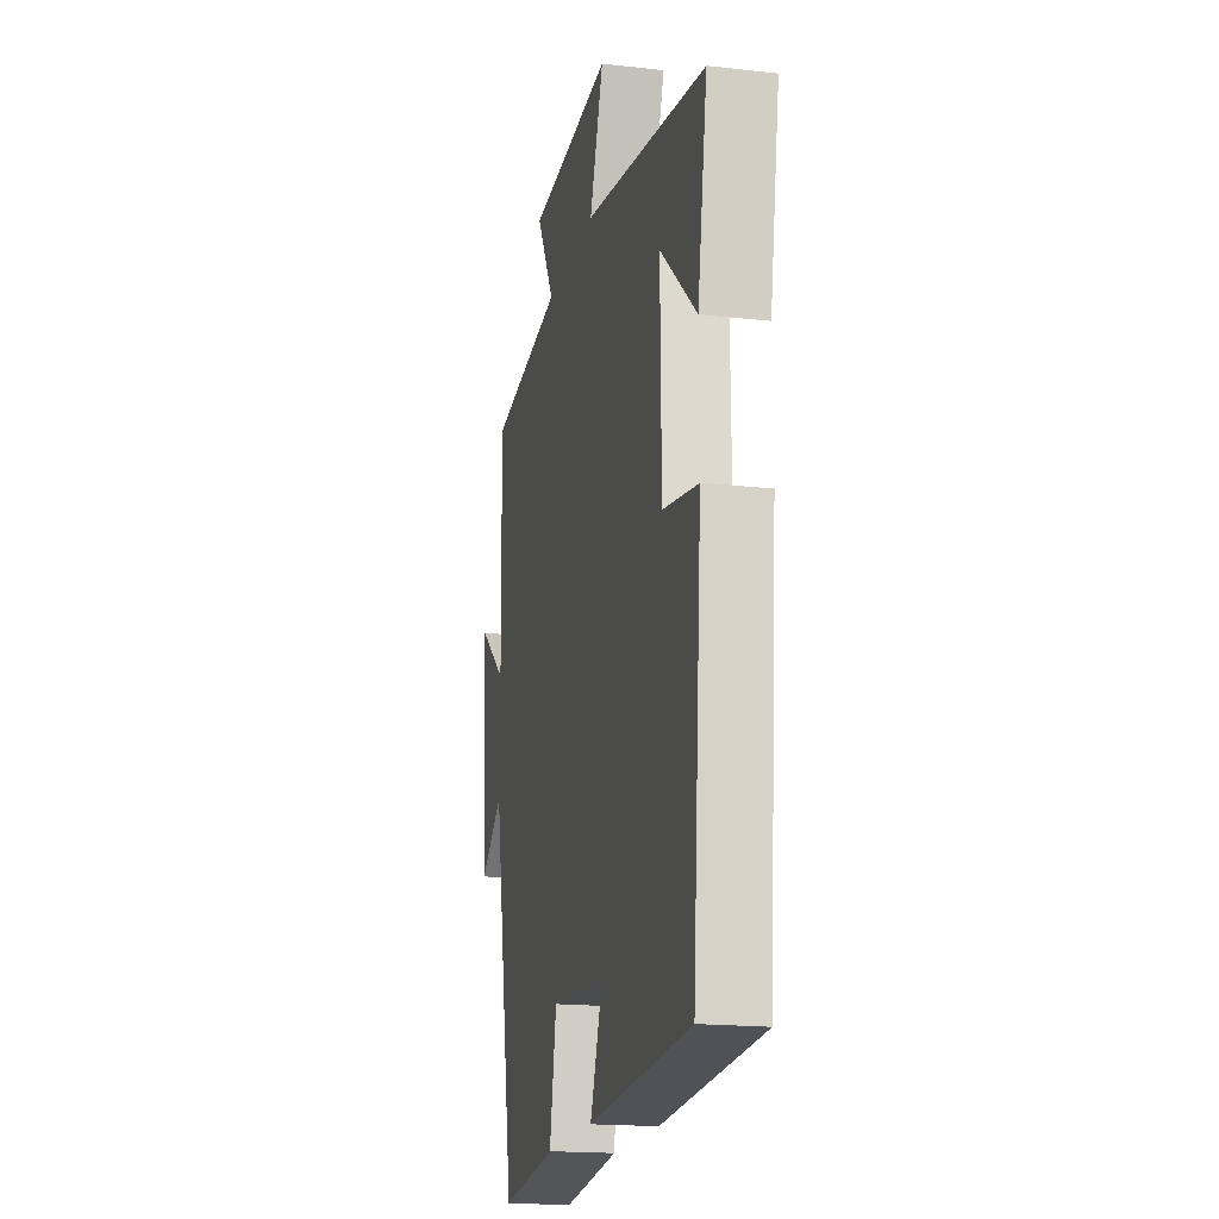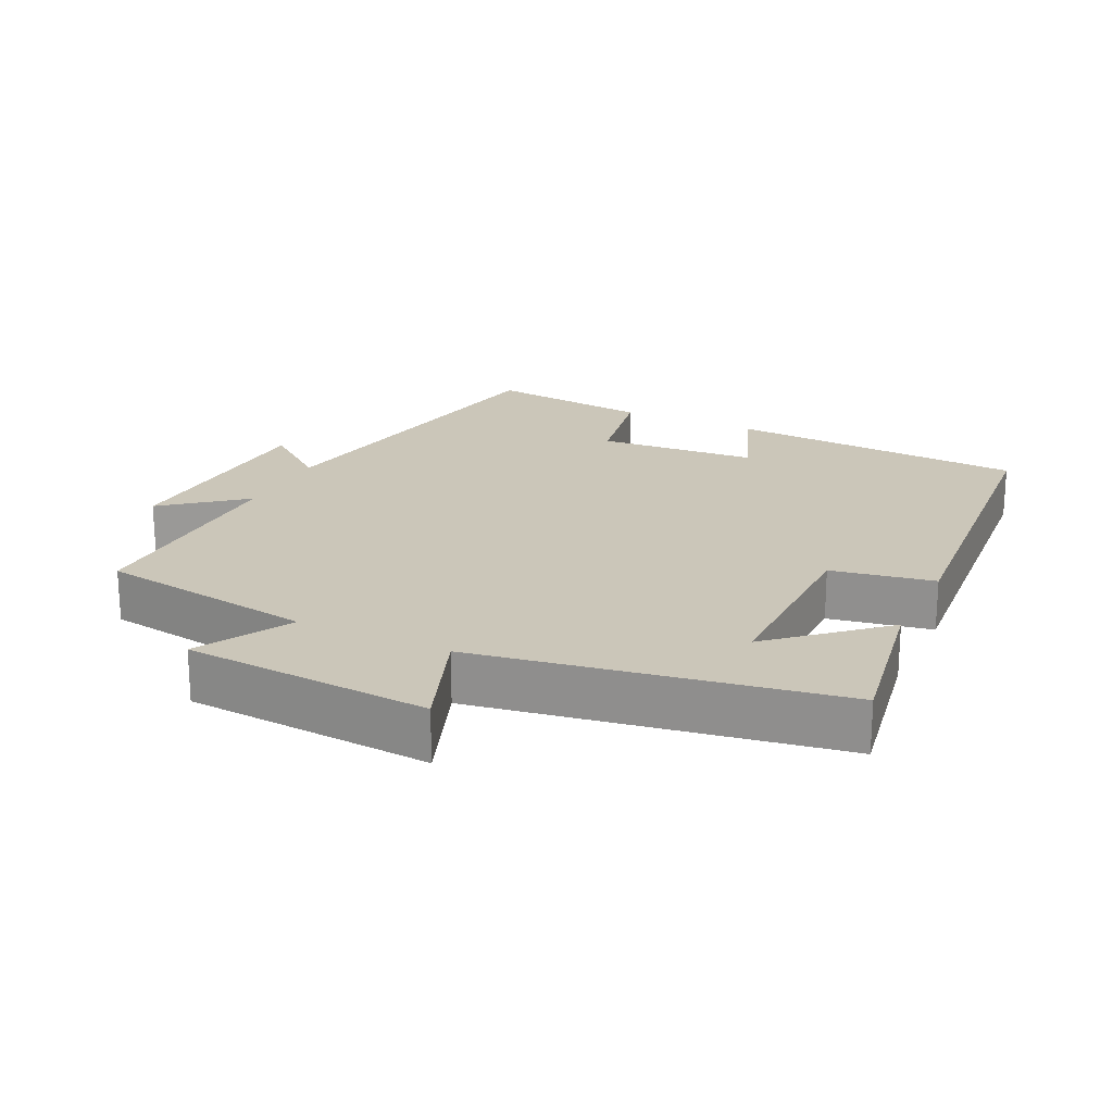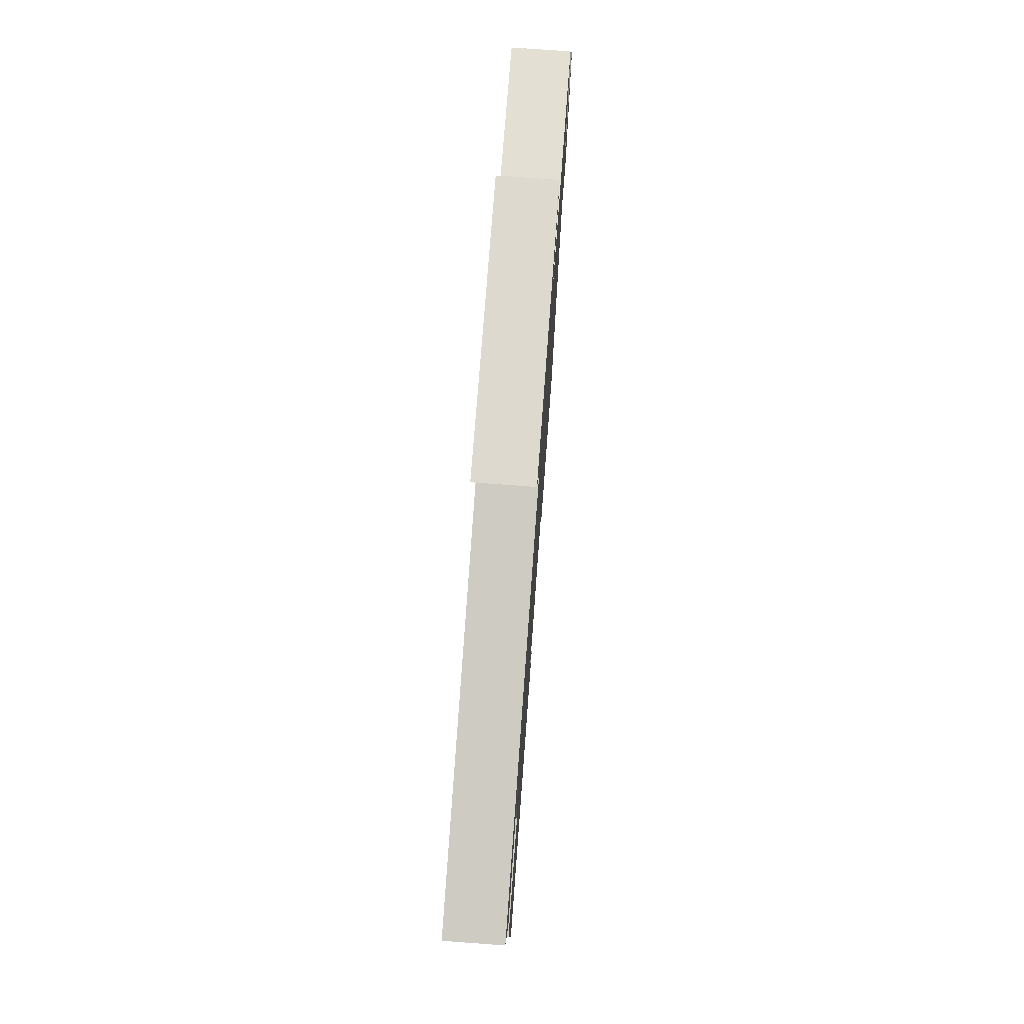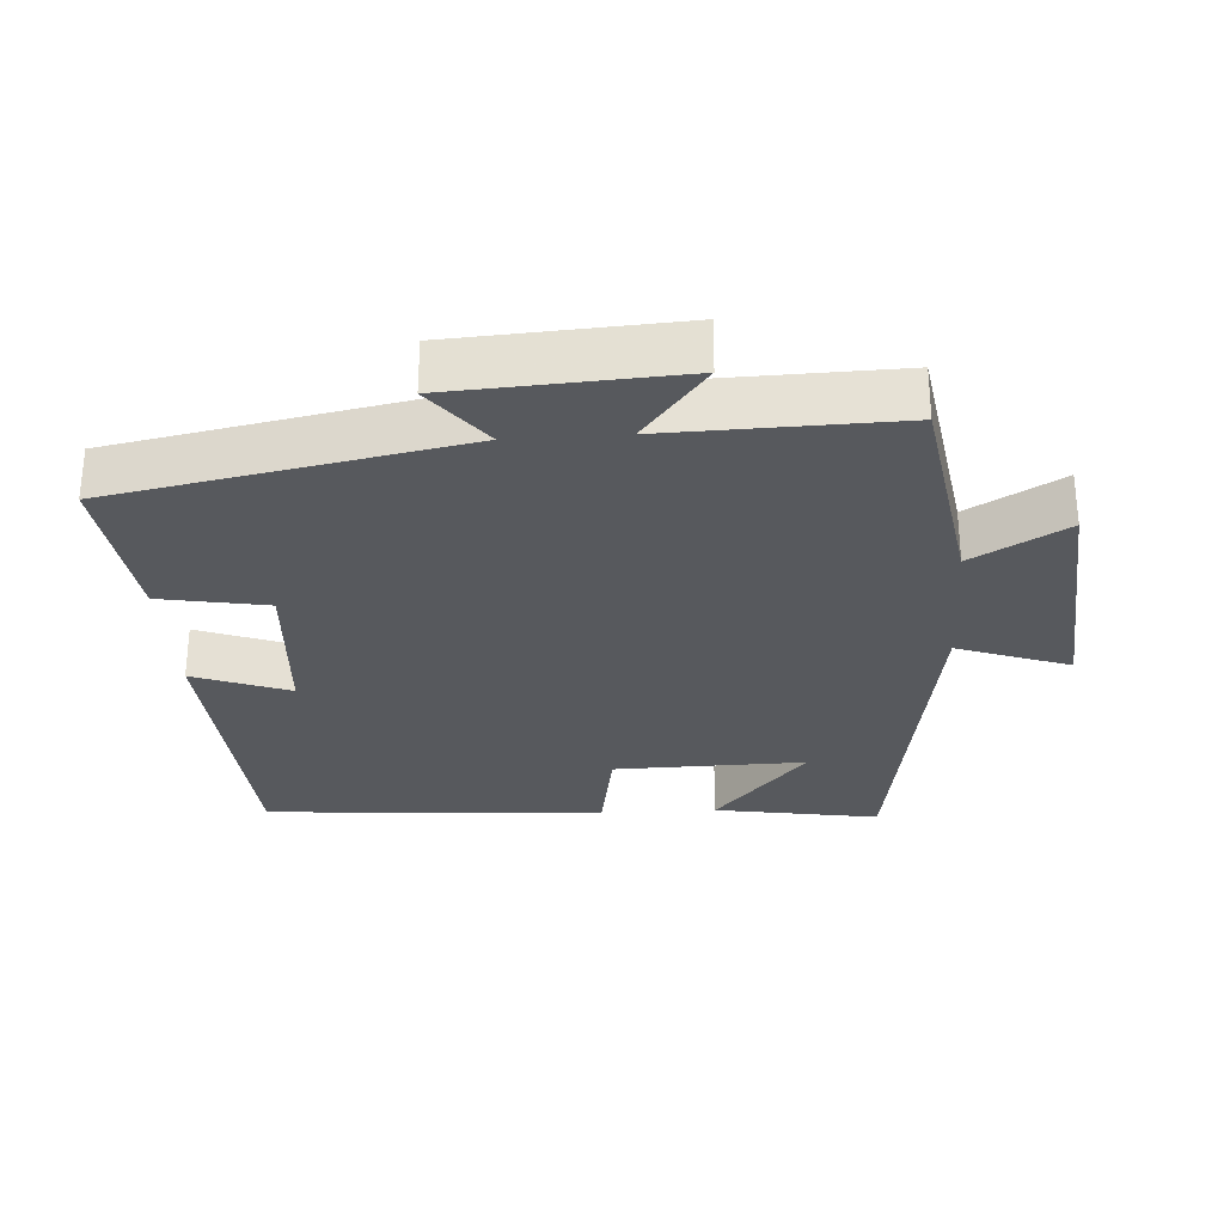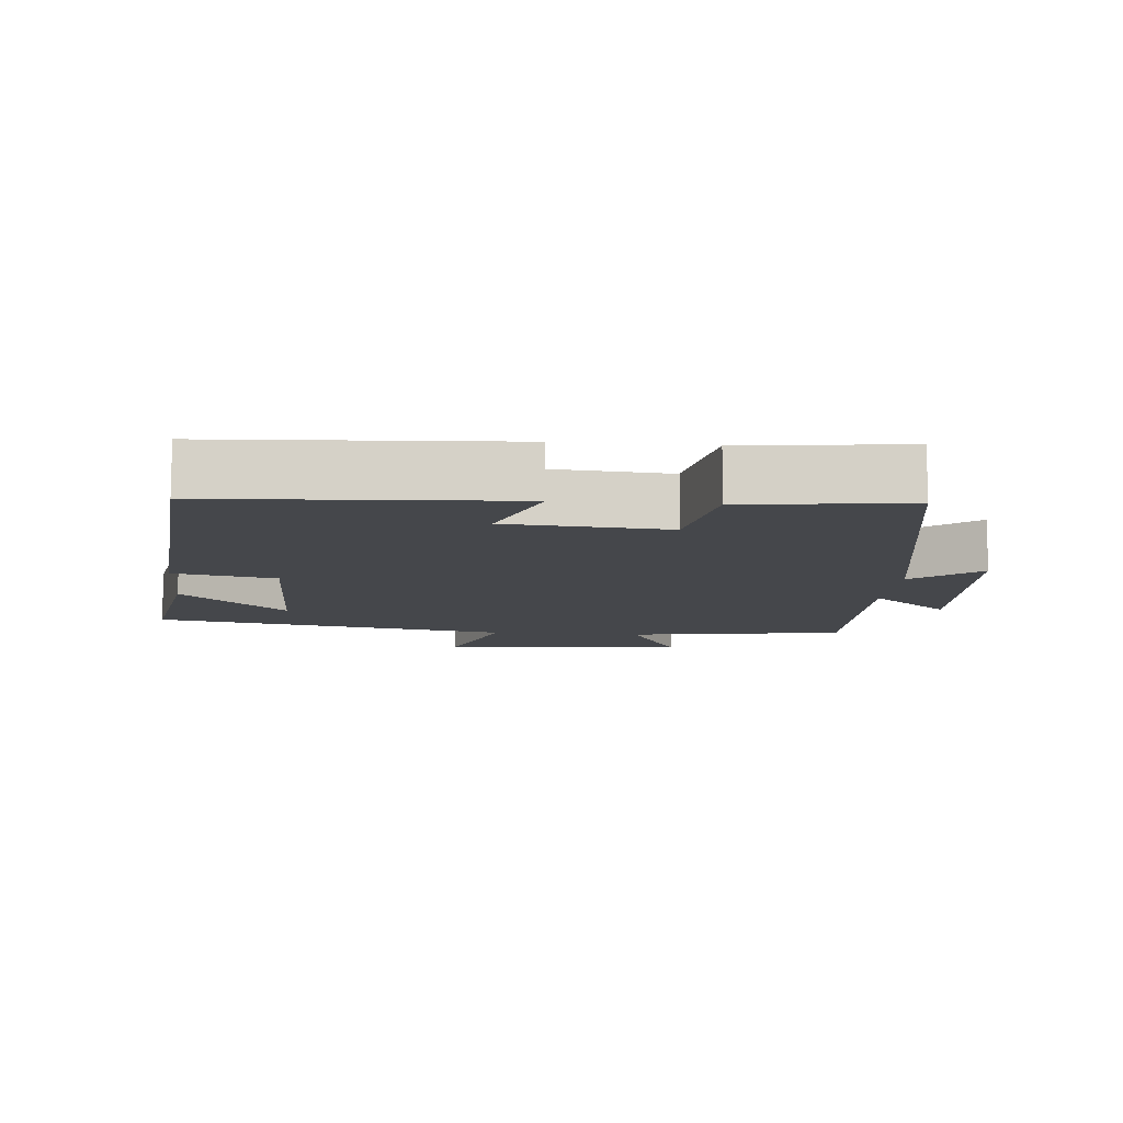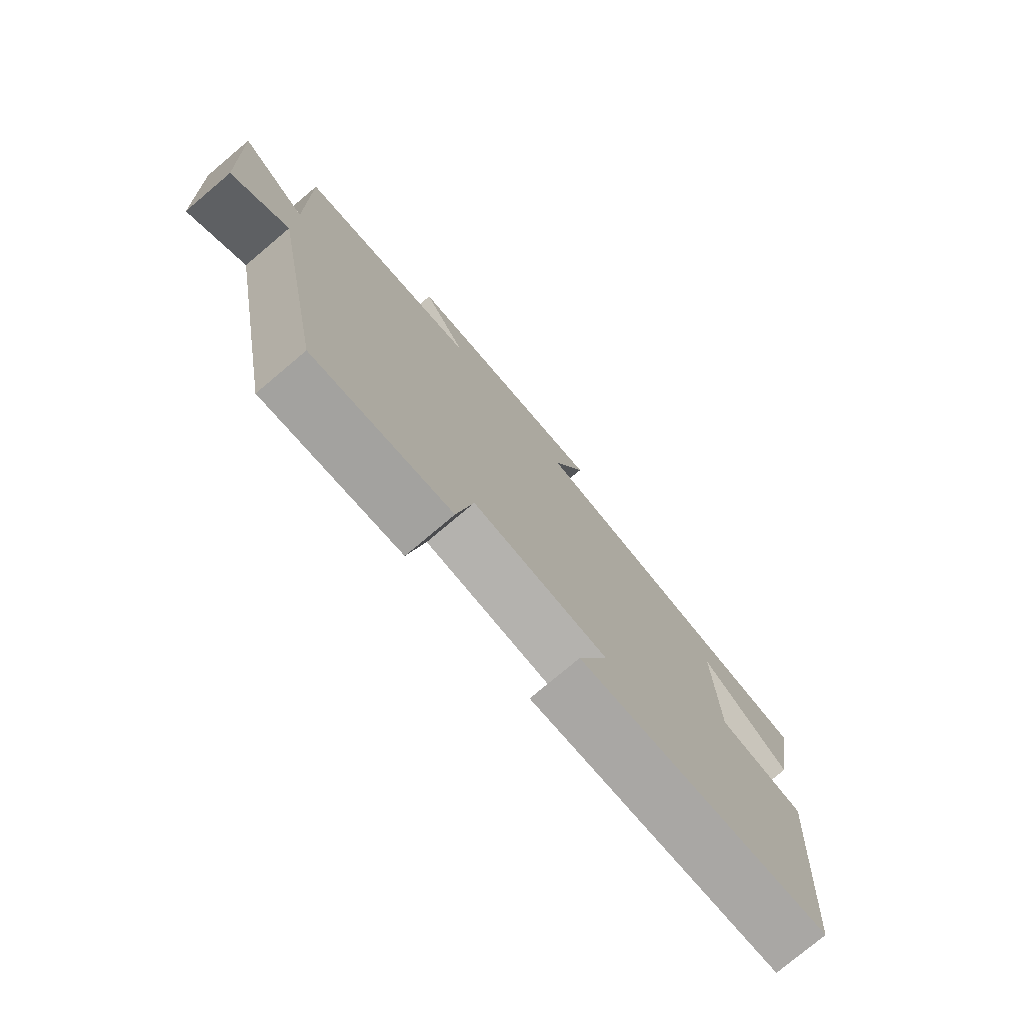
<metadata>
{"format":"obj","ext":"obj","renderer":"f3d","projection":"perspective","resolution":1024,"background":"white","views":[{"elev":-18.0,"azim":77.5,"up":"+Z"},{"elev":20.9,"azim":25.4,"up":"+Y"},{"elev":75.9,"azim":94.2,"up":"+Z"},{"elev":-29.3,"azim":-86.1,"up":"+Y"},{"elev":-10.5,"azim":174.7,"up":"+Y"},{"elev":-77.2,"azim":-49.9,"up":"+Z"}]}
</metadata>
<code>
v -0.507 0.07 0.451
v -0.195 0.07 0.5
v -0.271 0.07 0.634
v 0.083 0.07 0.66
v 0.025 0.07 0.5
v 0.54 0.07 0.416
v 0.5 0.07 0.18
v 0.349 0.07 0.314
v 0.353 0.07 0.04
v 0.5 0.07 0.014
v 0.462 0.07 -0.473
v 0.034 0.07 -0.5
v 0.086 0.07 -0.363
v -0.144 0.07 -0.347
v -0.172 0.07 -0.5
v -0.407 0.07 -0.528
v -0.5 0.07 -0.032
v -0.596 0.07 -0.107
v -0.614 0.07 0.215
v -0.5 0.07 0.124
v -0.507 0 0.451
v -0.195 0 0.5
v -0.271 0 0.634
v 0.083 0 0.66
v 0.025 0 0.5
v 0.54 0 0.416
v 0.5 0 0.18
v 0.349 0 0.314
v 0.353 0 0.04
v 0.5 0 0.014
v 0.462 0 -0.473
v 0.034 0 -0.5
v 0.086 0 -0.363
v -0.144 0 -0.347
v -0.172 0 -0.5
v -0.407 0 -0.528
v -0.5 0 -0.032
v -0.596 0 -0.107
v -0.614 0 0.215
v -0.5 0 0.124
f 17 18 19 20
f 15 16 17 20
f 14 15 20 1
f 13 14 1 2
f 10 11 12 13
f 9 10 13
f 8 9 13 2
f 6 7 8
f 5 6 8 2
f 2 3 4 5
f 40 39 38 37
f 40 37 36 35
f 21 40 35 34
f 22 21 34 33
f 33 32 31 30
f 33 30 29
f 22 33 29 28
f 28 27 26
f 22 28 26 25
f 25 24 23 22
f 1 21 22 2
f 2 22 23 3
f 3 23 24 4
f 4 24 25 5
f 5 25 26 6
f 6 26 27 7
f 7 27 28 8
f 8 28 29 9
f 9 29 30 10
f 10 30 31 11
f 11 31 32 12
f 12 32 33 13
f 13 33 34 14
f 14 34 35 15
f 15 35 36 16
f 16 36 37 17
f 17 37 38 18
f 18 38 39 19
f 19 39 40 20
f 20 40 21 1

</code>
